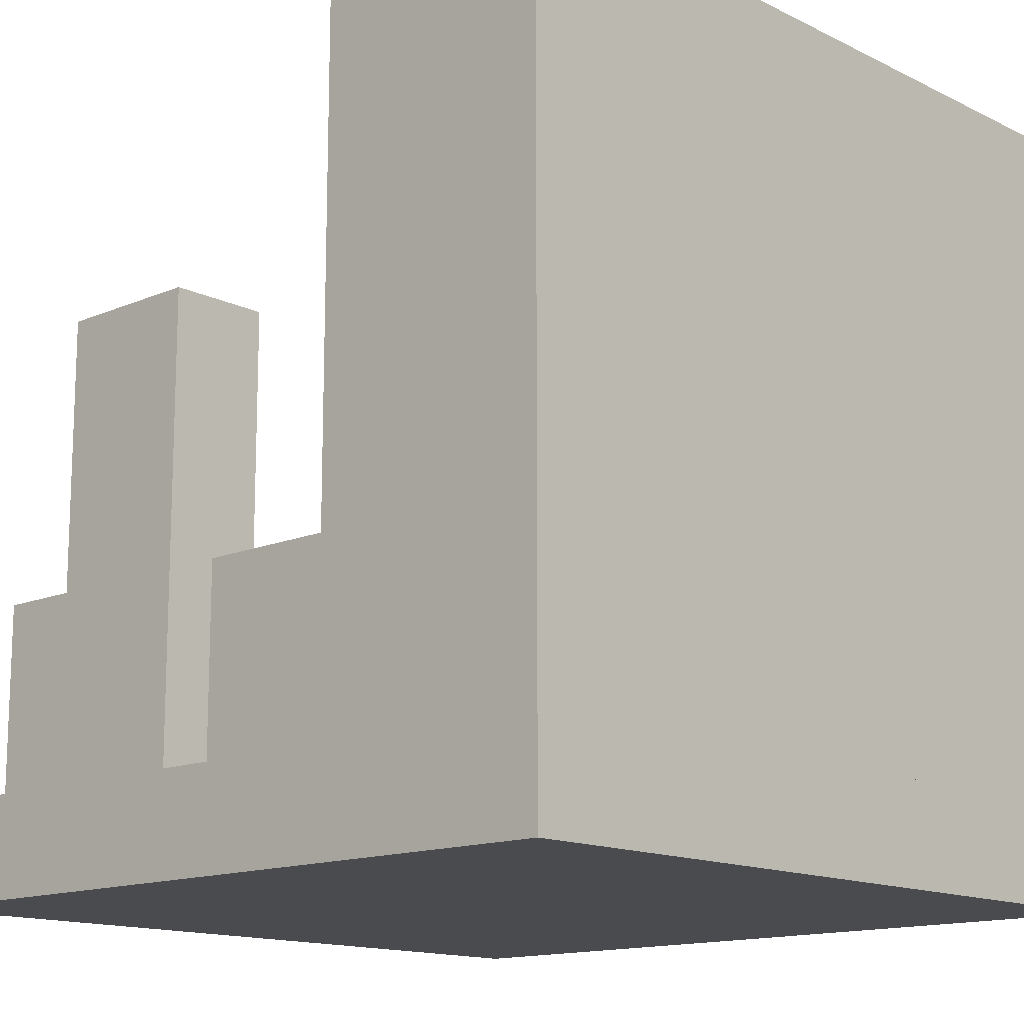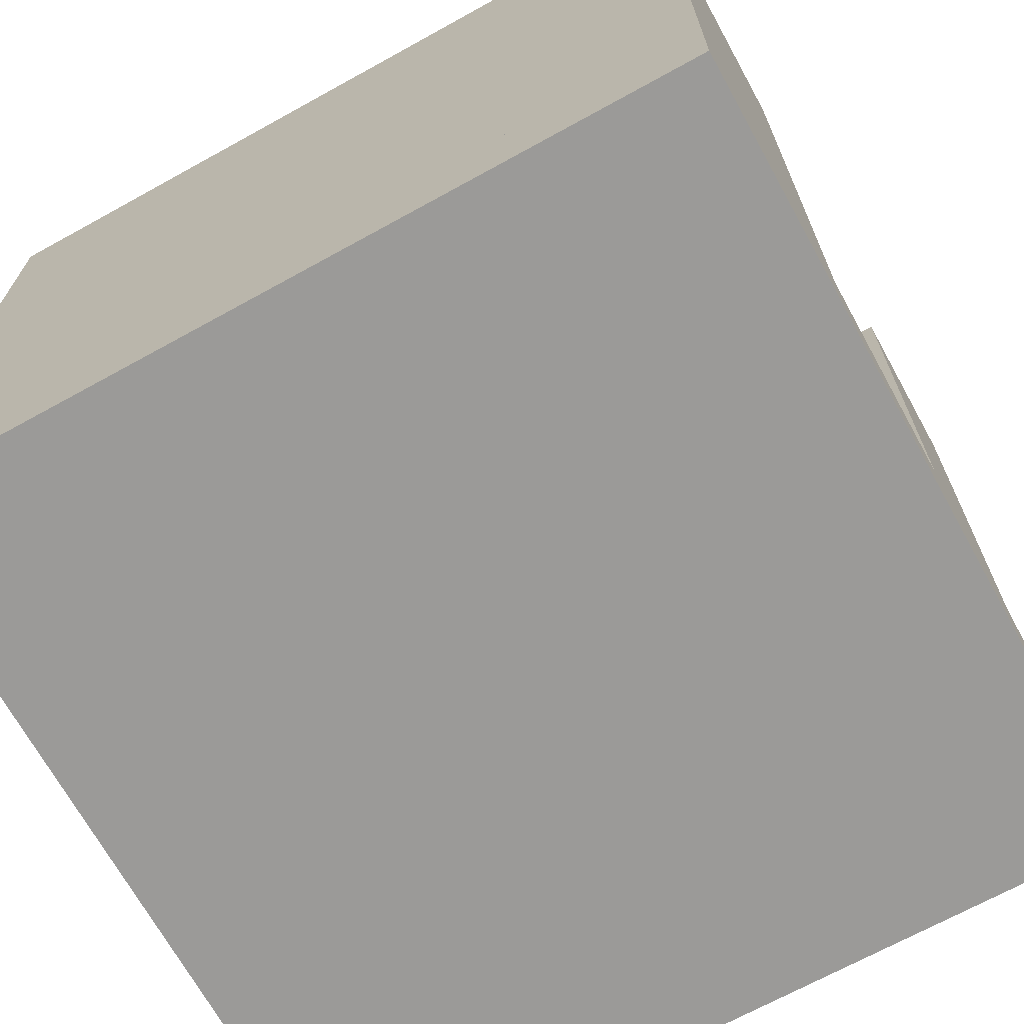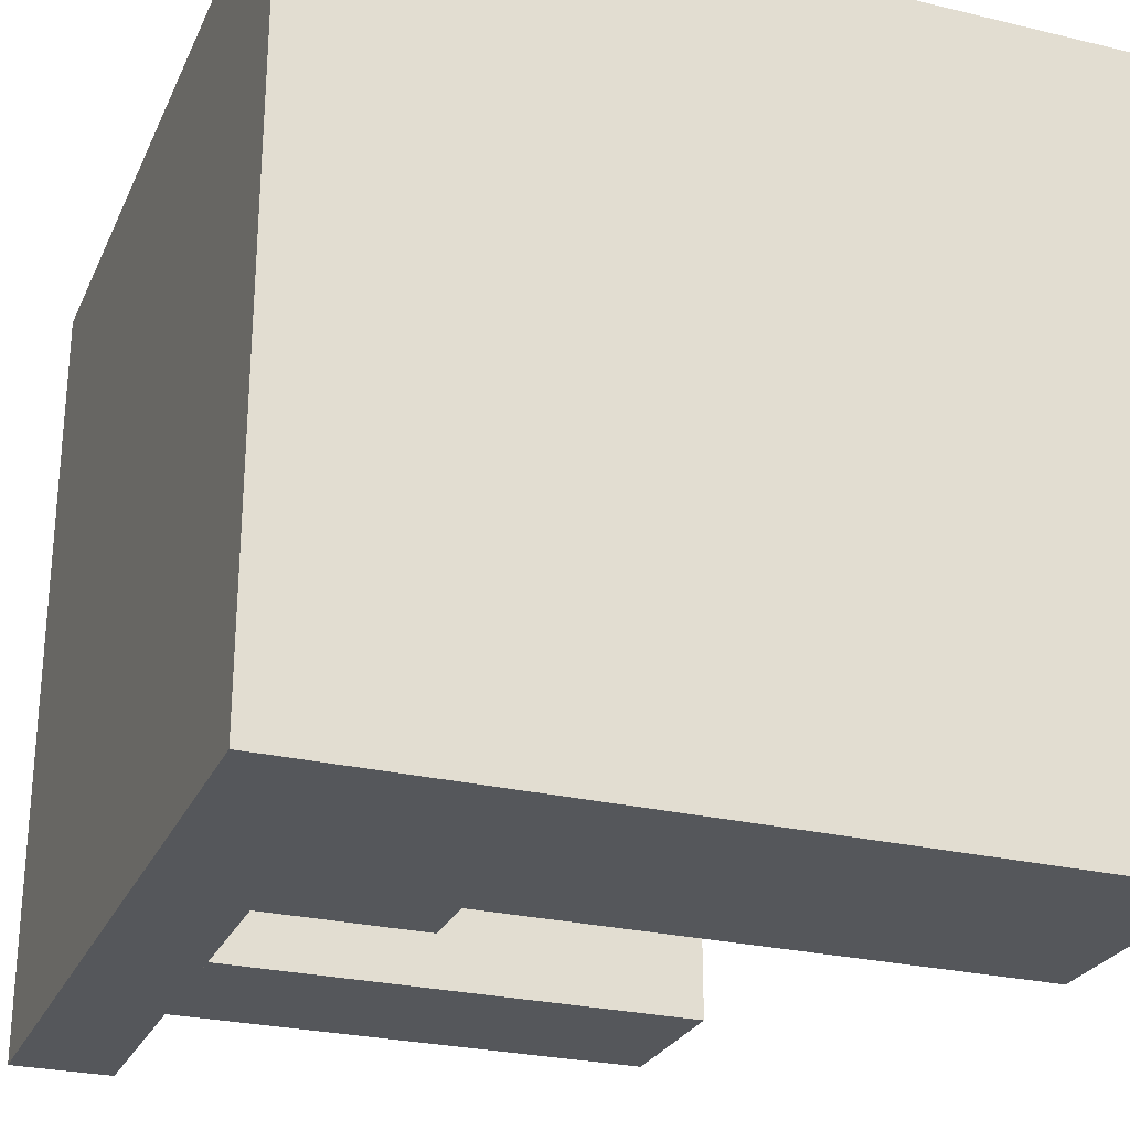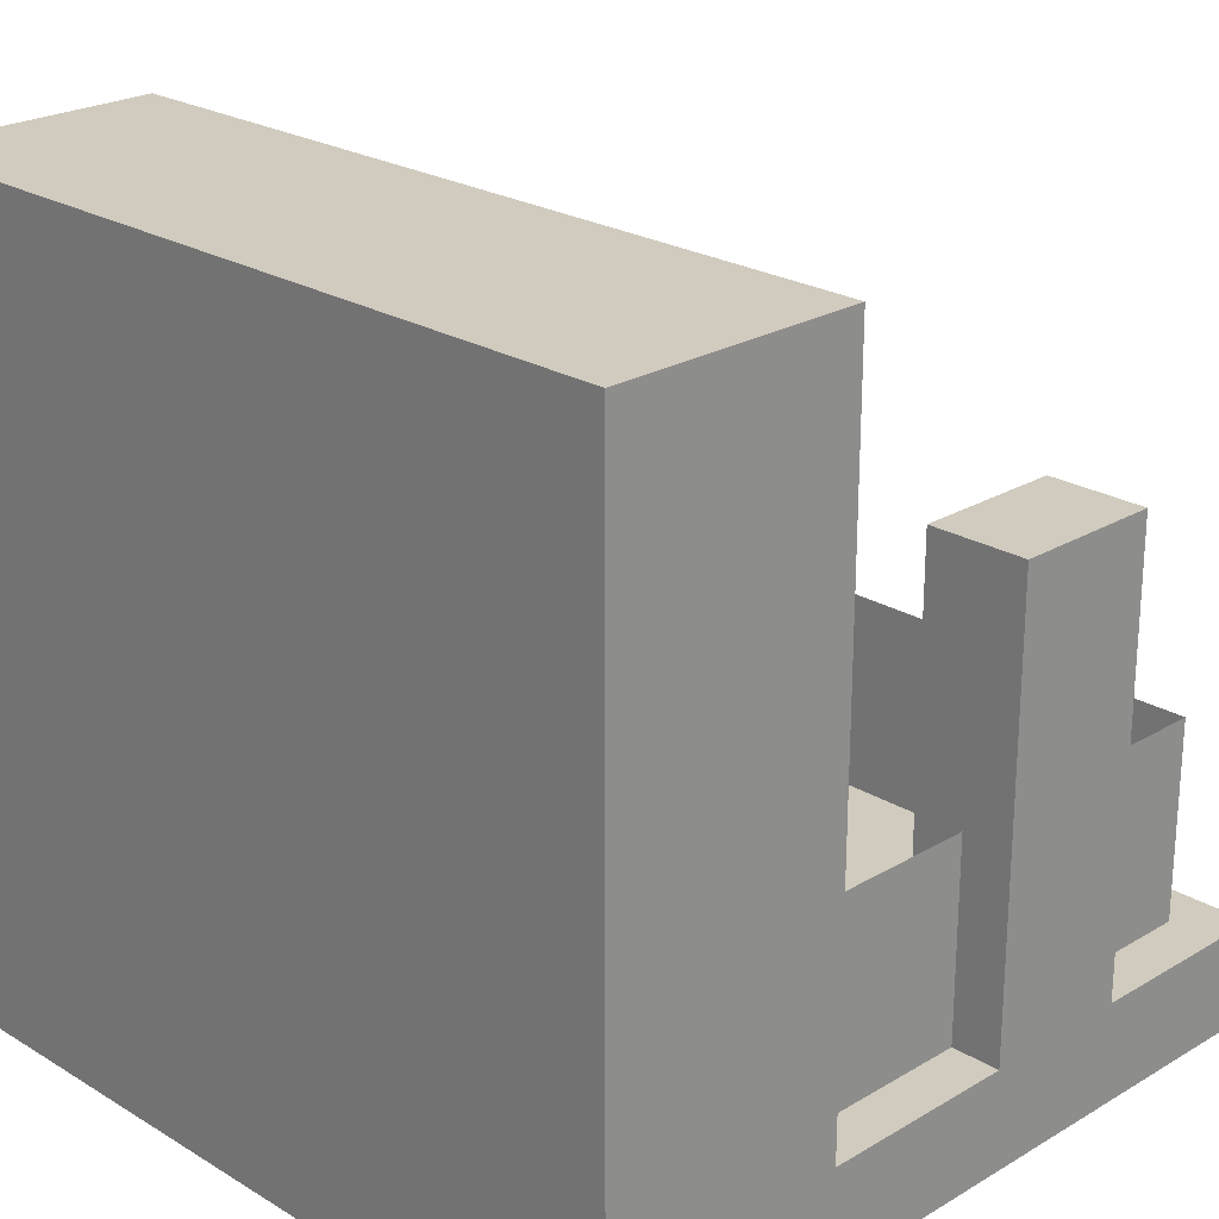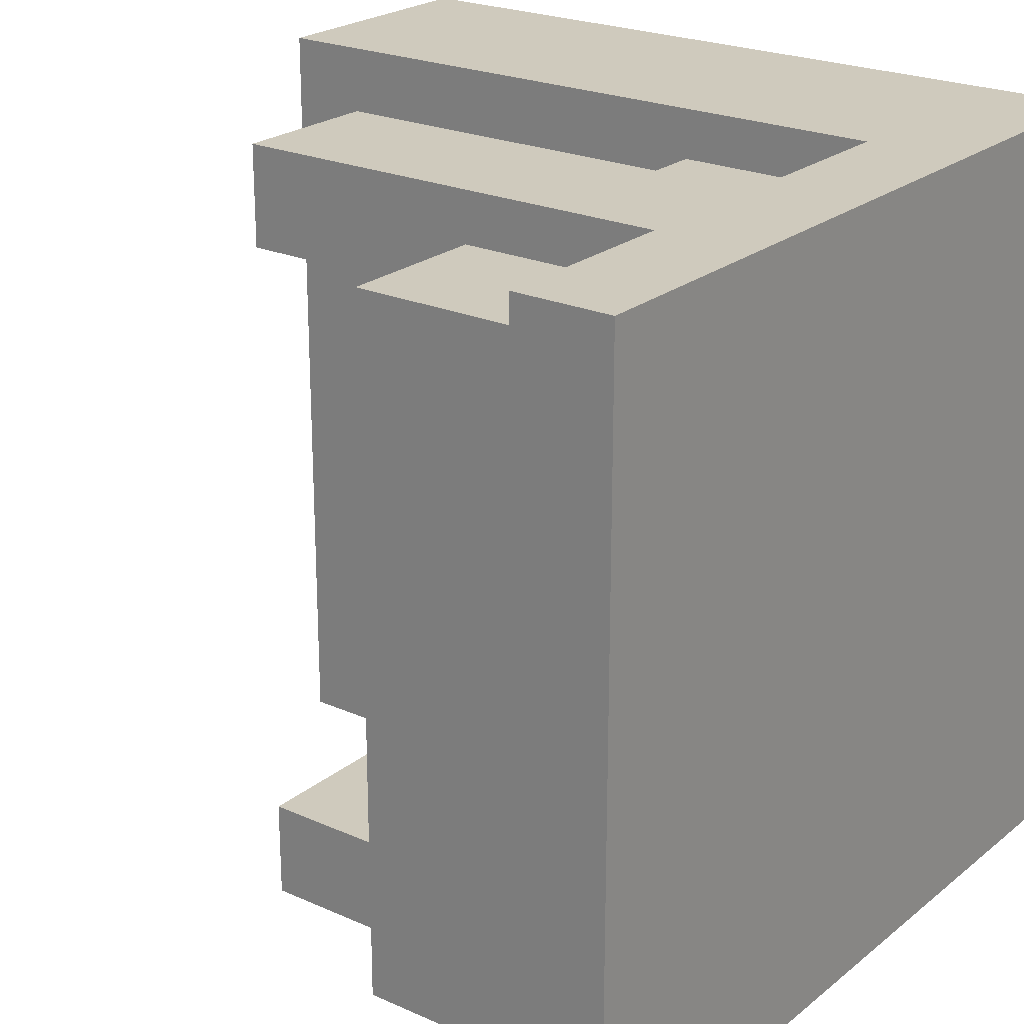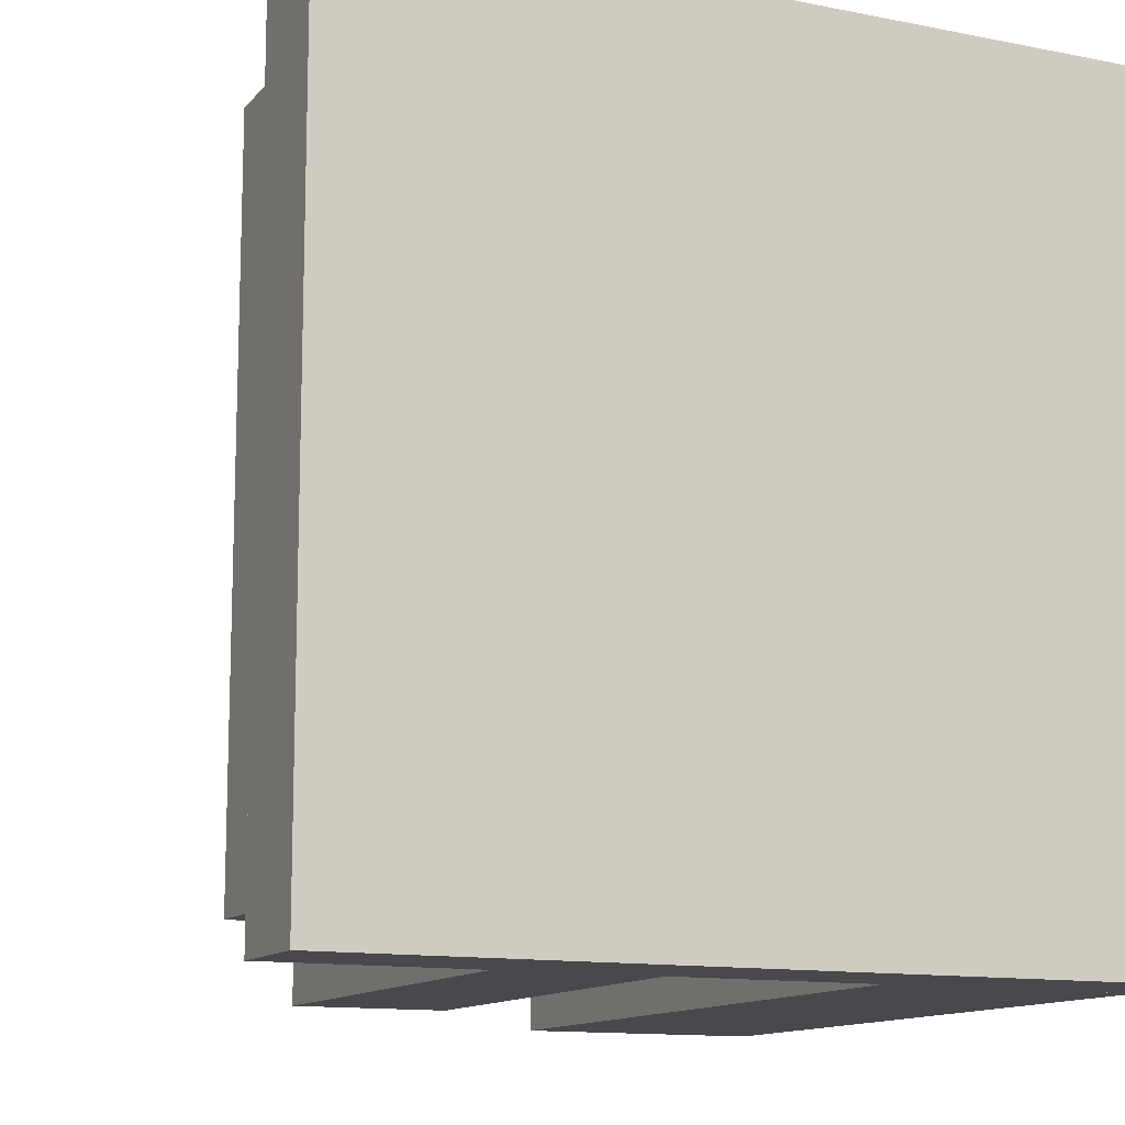
<metadata>
{"format":"obj","ext":"obj","renderer":"f3d","projection":"perspective","resolution":1024,"background":"white","views":[{"elev":-14.2,"azim":43.0,"up":"+Y"},{"elev":-69.3,"azim":118.9,"up":"+Y"},{"elev":-26.5,"azim":69.4,"up":"+Z"},{"elev":23.6,"azim":135.3,"up":"+Y"},{"elev":23.1,"azim":-52.9,"up":"+Z"},{"elev":-12.5,"azim":-25.0,"up":"+Z"}]}
</metadata>
<code>
o base
v 8 -6 8
v 8 -6 -8
v 8 -8 8
v 8 -8 -8
v -8 -6 -8
v -8 -6 8
v -8 -8 -8
v -8 -8 8
f 1 3 2
f 3 4 2
f 5 7 6
f 7 8 6
f 5 6 2
f 6 1 2
f 8 7 3
f 7 4 3
f 6 8 1
f 8 3 1
f 2 4 5
f 4 7 5
o back
v 8 8 8
v 8 8 -8
v 8 -6 8
v 8 -6 -8
v 3 8 -8
v 3 8 8
v 3 -6 -8
v 3 -6 8
f 9 11 10
f 11 12 10
f 13 15 14
f 15 16 14
f 13 14 10
f 14 9 10
f 14 16 9
f 16 11 9
f 10 12 13
f 12 15 13
o holder_left
v -1 3 -6
v -1 3 -8
v -1 -6 -6
v -1 -6 -8
v -4 3 -8
v -4 3 -6
v -4 -6 -8
v -4 -6 -6
f 17 19 18
f 19 20 18
f 21 23 22
f 23 24 22
f 21 22 18
f 22 17 18
f 24 23 19
f 23 20 19
f 22 24 17
f 24 19 17
f 18 20 21
f 20 23 21
o holder_right
v -1 3 8
v -1 3 6
v -1 -6 8
v -1 -6 6
v -4 3 6
v -4 3 8
v -4 -6 6
v -4 -6 8
f 25 27 26
f 27 28 26
f 29 31 30
f 31 32 30
f 29 30 26
f 30 25 26
f 32 31 27
f 31 28 27
f 30 32 25
f 32 27 25
f 26 28 29
f 28 31 29
o fence_front
v -7 -2 7
v -7 -2 -7
v -7 -6 7
v -7 -6 -7
v -7 -2 -7
v -7 -2 7
v -7 -6 -7
v -7 -6 7
f 33 35 34
f 35 36 34
f 37 39 38
f 39 40 38
f 37 38 34
f 38 33 34
f 40 39 35
f 39 36 35
f 38 40 33
f 40 35 33
f 34 36 37
f 36 39 37
o fence_right
v 3 -2 7
v 3 -2 7
v 3 -6 7
v 3 -6 7
v -7 -2 7
v -7 -2 7
v -7 -6 7
v -7 -6 7
f 41 43 42
f 43 44 42
f 45 47 46
f 47 48 46
f 45 46 42
f 46 41 42
f 48 47 43
f 47 44 43
f 46 48 41
f 48 43 41
f 42 44 45
f 44 47 45
o fence_left
v 3 -2 -7
v 3 -2 -7
v 3 -6 -7
v 3 -6 -7
v -7 -2 -7
v -7 -2 -7
v -7 -6 -7
v -7 -6 -7
f 49 51 50
f 51 52 50
f 53 55 54
f 55 56 54
f 53 54 50
f 54 49 50
f 56 55 51
f 55 52 51
f 54 56 49
f 56 51 49
f 50 52 53
f 52 55 53

</code>
